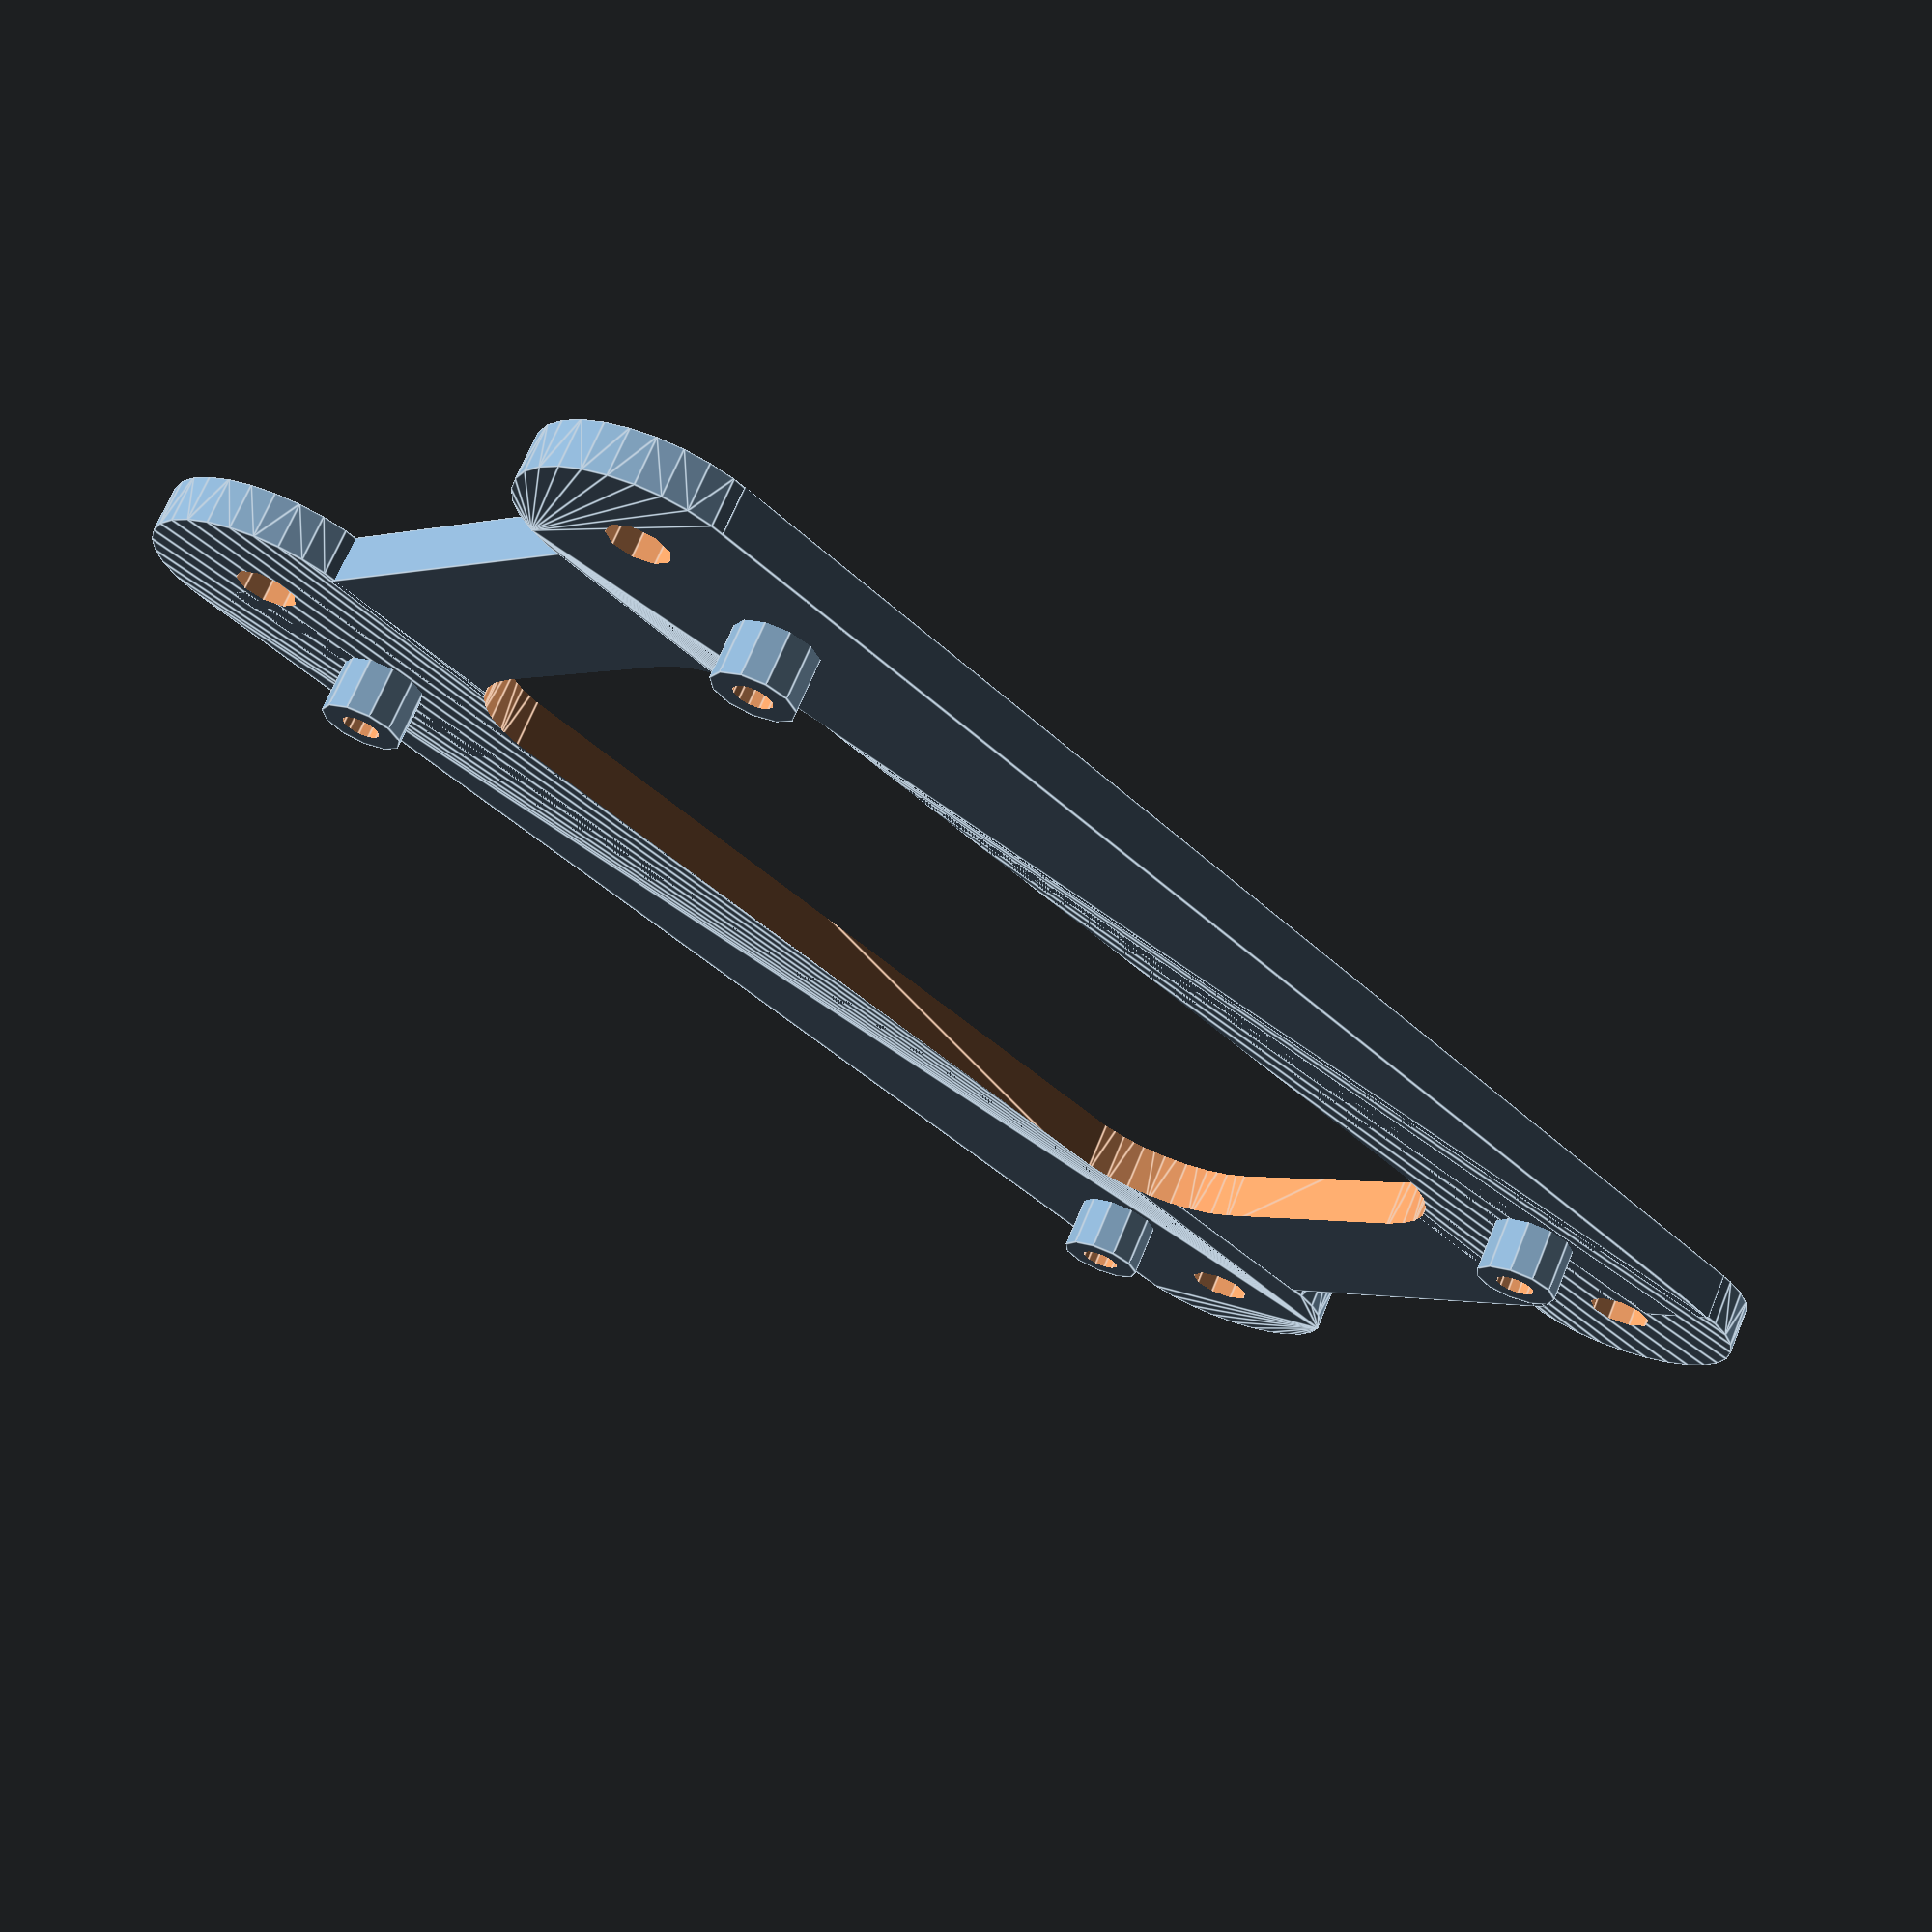
<openscad>

*translate([0,0,10])
cube([100,59.69,1.6],center=true);

difference(){
union() {
//boardmount
for(i=[-1,1])
for(j=[-1,1])
translate([i*92.71/2,j*52.07/2,1])
cylinder(r=7/2,h=8.5-1);
translate([0,0,2])
cube([100+20,70,4],center=true);
for(j=[-1,1])
hull()
for(i=[-1,1])
translate([i*120/2,j*50/2,2])
cylinder(r=10,h=4,center=true);
}
hull()
for(i=[-1,1])
for(j=[-1,1])
translate([i*70/2,j*20/2,0])
cylinder(r=10,h=10,center=true);
//boardmount
for(i=[-1,1])
for(j=[-1,1])
translate([i*92.71/2,j*52.07/2,0])
cylinder($fn=12,r=3.3/2,h=30,center=true);
//boardmount
for(i=[-1,1])
for(j=[-1,1])
translate([i*92.71/2,j*52.07/2,0])
cylinder($fn=6,r=6.2/2,h=2.4*2,center=true);
//alumount
for(i=[-1,1])
for(j=[-1,1])
translate([i*120/2,j*50/2,0])
cylinder(r=5.3/2,h=10,center=true);
}
</openscad>
<views>
elev=110.6 azim=44.2 roll=157.7 proj=p view=edges
</views>
